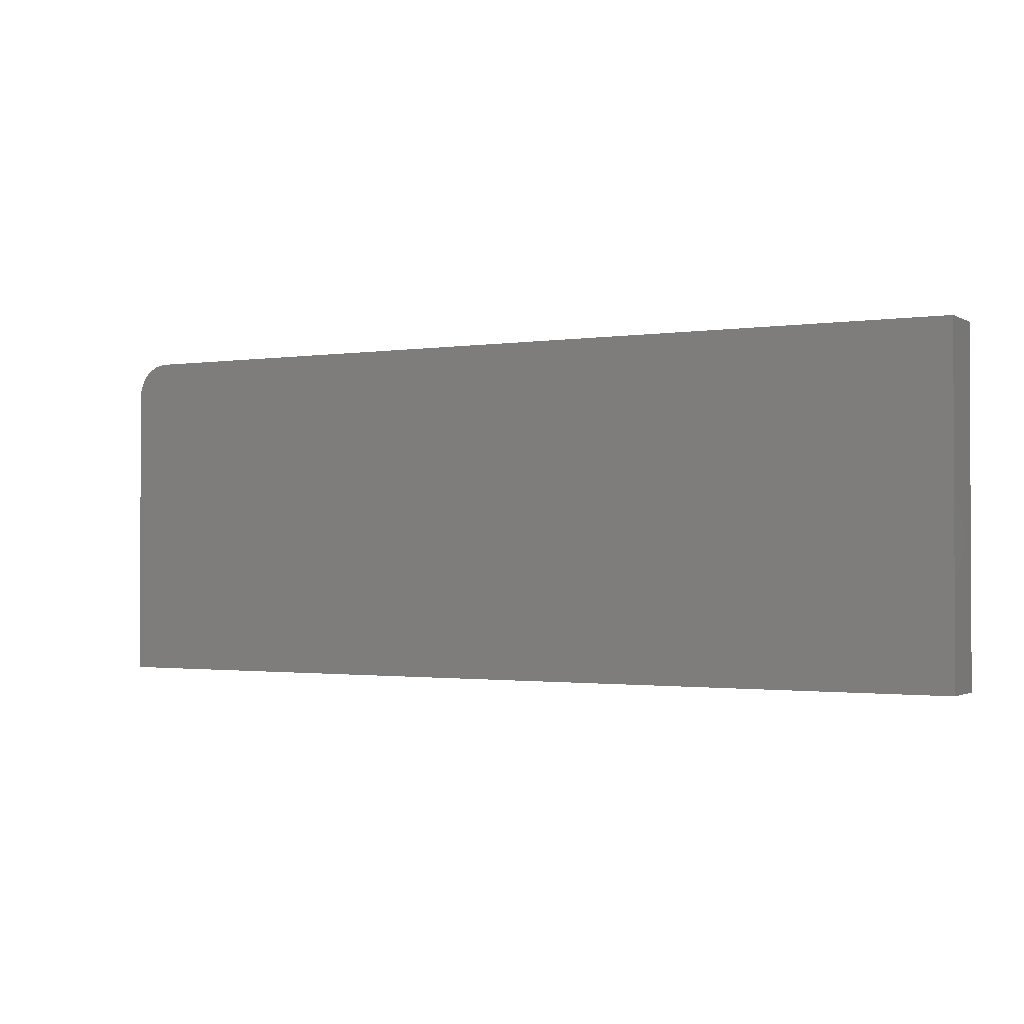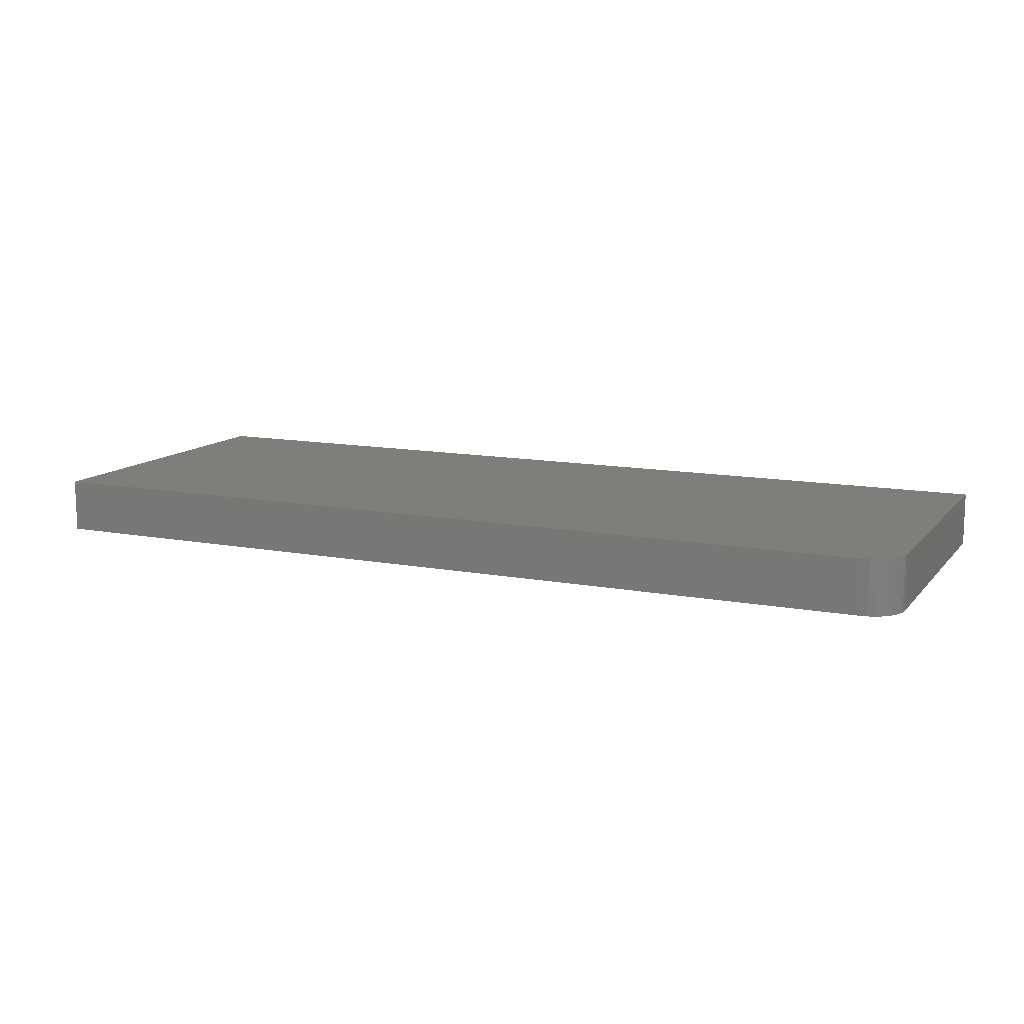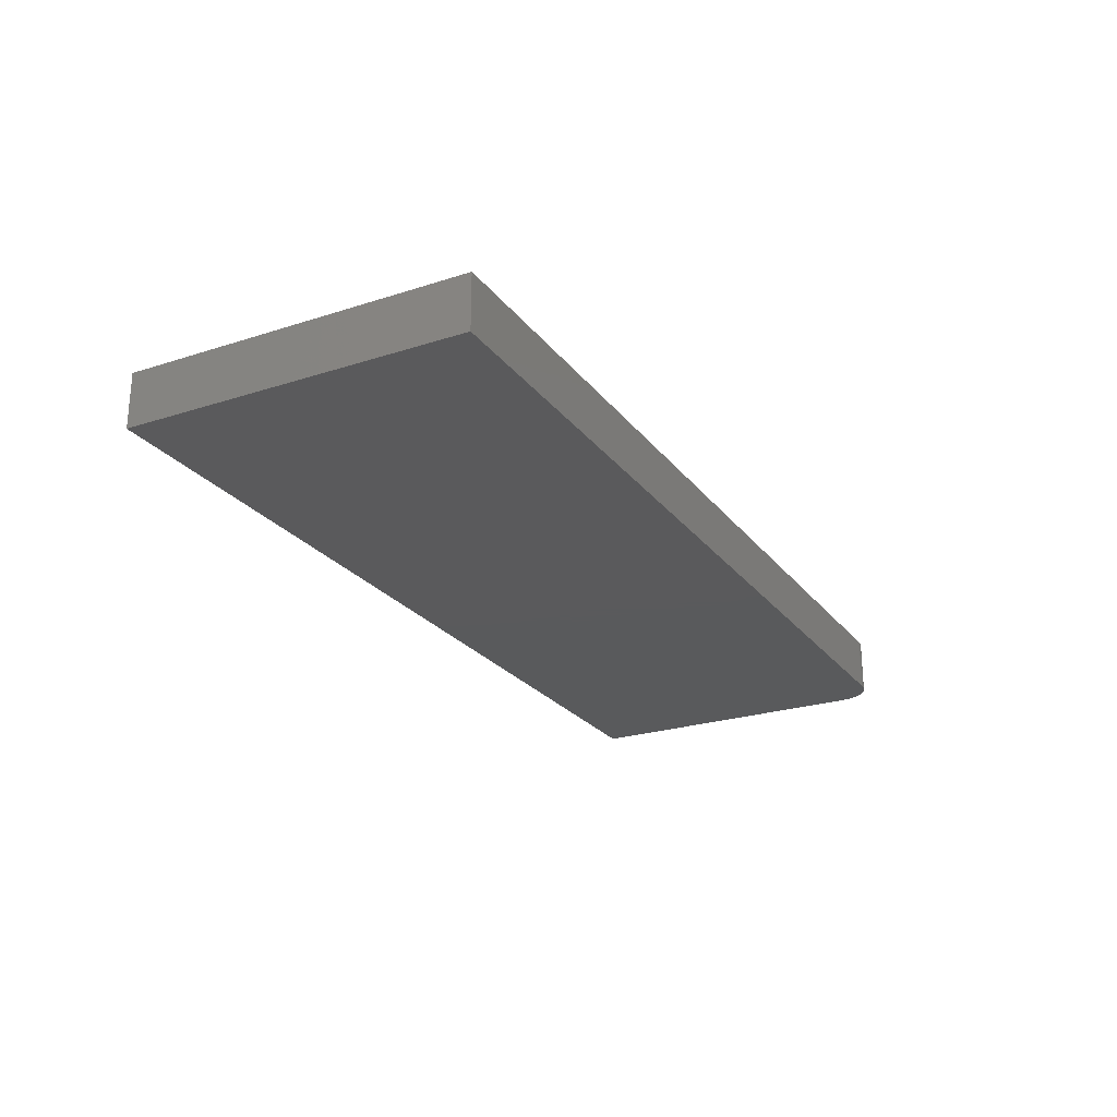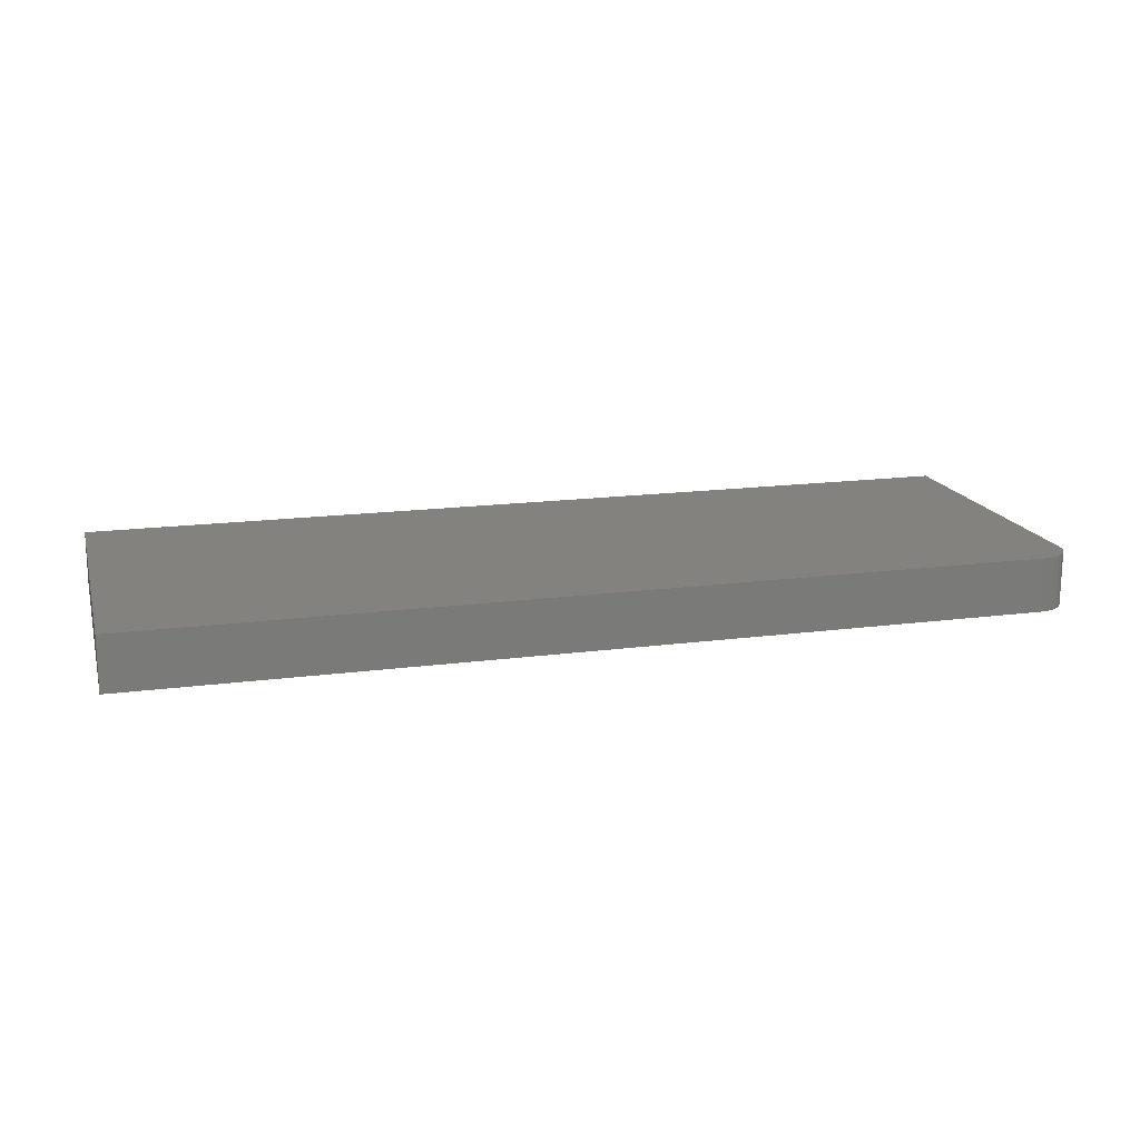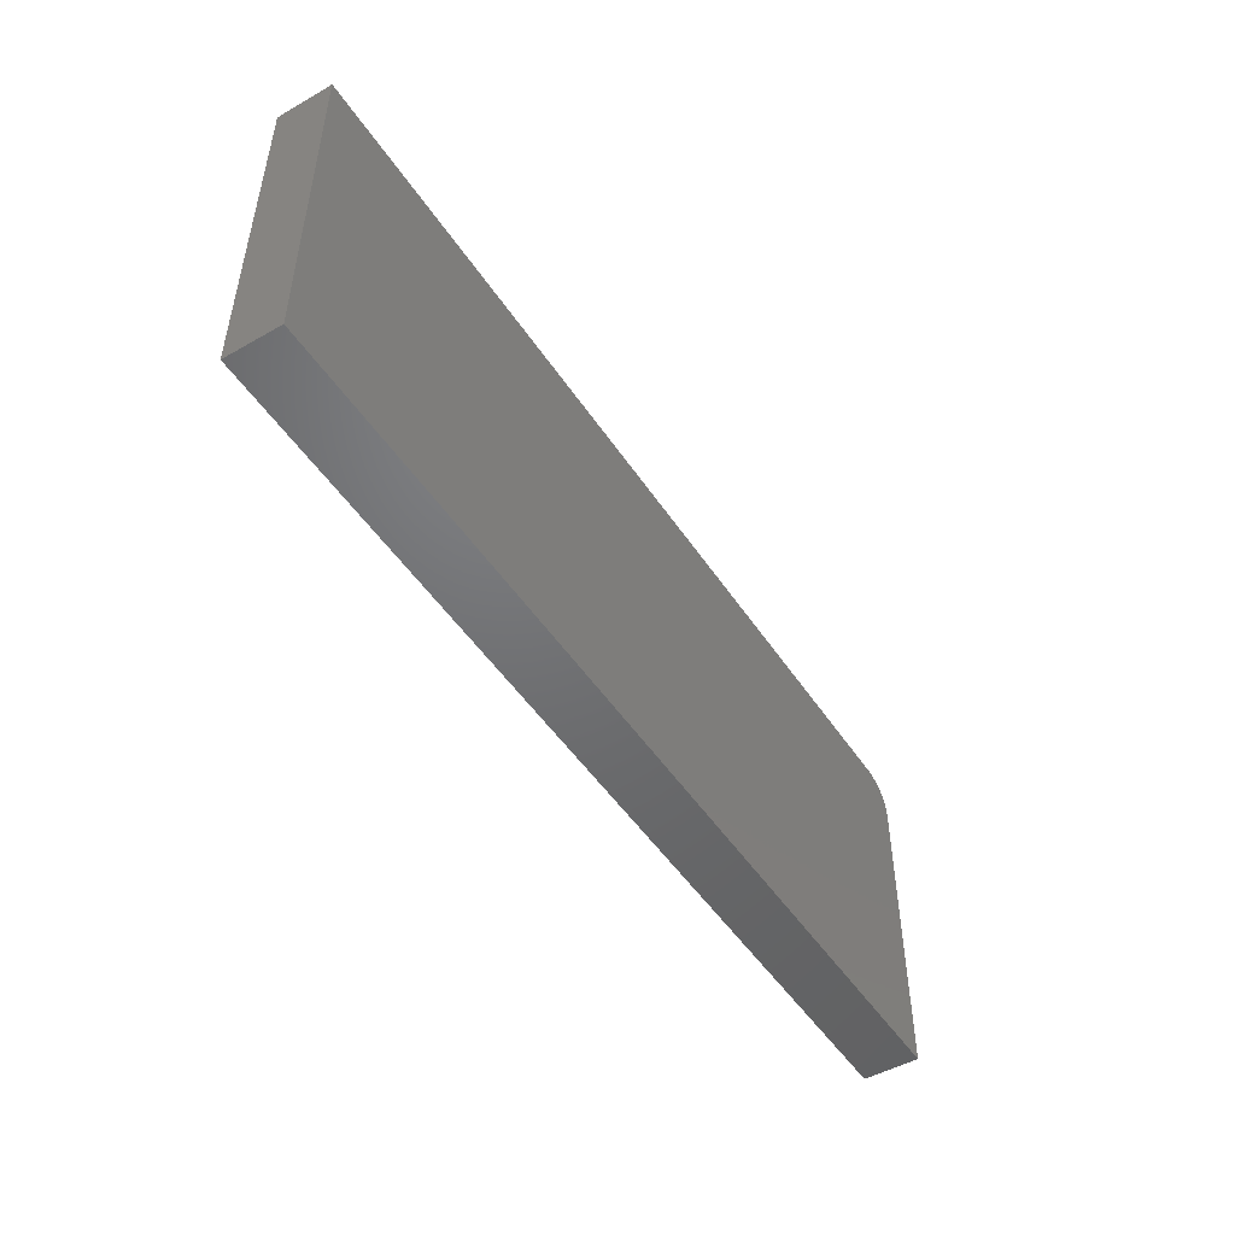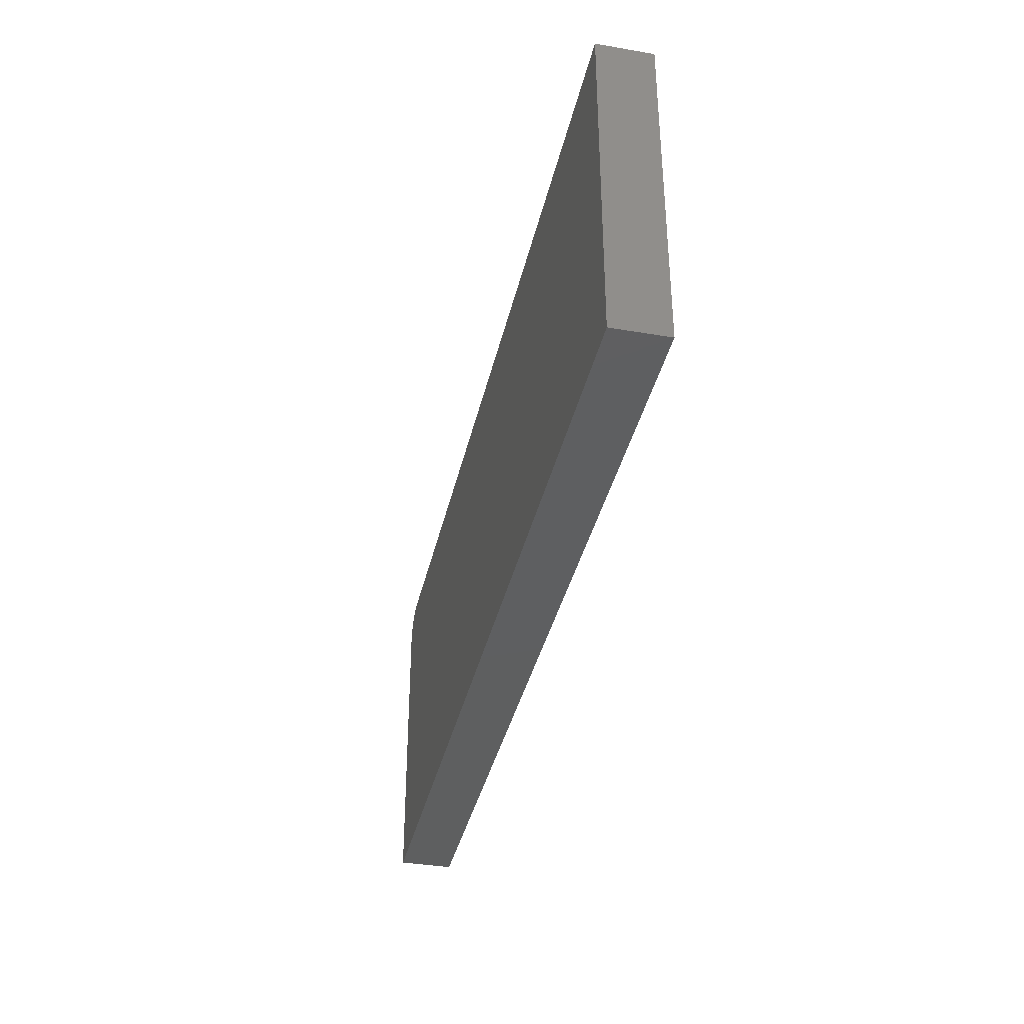
<metadata>
{"format":"stl","ext":"stl","renderer":"f3d","projection":"perspective","resolution":1024,"background":"white","views":[{"elev":-1.4,"azim":28.9,"up":"+Y"},{"elev":12.1,"azim":-155.7,"up":"+Z"},{"elev":-24.2,"azim":118.0,"up":"+Z"},{"elev":16.5,"azim":164.9,"up":"+Z"},{"elev":-49.2,"azim":122.2,"up":"+Y"},{"elev":-37.2,"azim":77.6,"up":"+Y"}]}
</metadata>
<code>
# stl→obj: 24 verts, 44 faces
v 0.7342 0.2636 0.08594
v -0.6795 0.2636 0.08594
v -0.6902 0.2625 0.08594
v -0.7005 0.2594 0.08594
v -0.7099 0.2544 0.08594
v -0.7182 0.2476 0.08594
v -0.725 0.2393 0.08594
v -0.73 0.2298 0.08594
v -0.7332 0.2196 0.08594
v -0.7342 0.2089 0.08594
v -0.7342 -0.2733 0.08594
v 0.7342 -0.2733 0.08594
v 0.7342 0.2636 0
v 0.7342 -0.2733 0
v -0.7342 -0.2733 0
v -0.7342 0.2089 0
v -0.7332 0.2196 0
v -0.73 0.2298 0
v -0.725 0.2393 0
v -0.7182 0.2476 0
v -0.7099 0.2544 0
v -0.7005 0.2594 0
v -0.6902 0.2625 0
v -0.6795 0.2636 0
f 1 2 3
f 1 3 4
f 1 4 5
f 1 5 6
f 1 6 7
f 1 7 8
f 1 8 9
f 1 9 10
f 1 10 11
f 1 11 12
f 13 14 15
f 13 15 16
f 13 16 17
f 13 17 18
f 13 18 19
f 13 19 20
f 13 20 21
f 13 21 22
f 13 22 23
f 13 23 24
f 10 16 11
f 11 16 15
f 1 13 2
f 2 13 24
f 16 10 17
f 17 10 9
f 17 9 18
f 18 9 8
f 18 8 19
f 19 8 7
f 19 7 20
f 20 7 6
f 20 6 21
f 21 6 5
f 21 5 22
f 22 5 4
f 22 4 23
f 23 4 3
f 23 3 24
f 24 3 2
f 12 14 1
f 1 14 13
f 11 15 12
f 12 15 14

</code>
